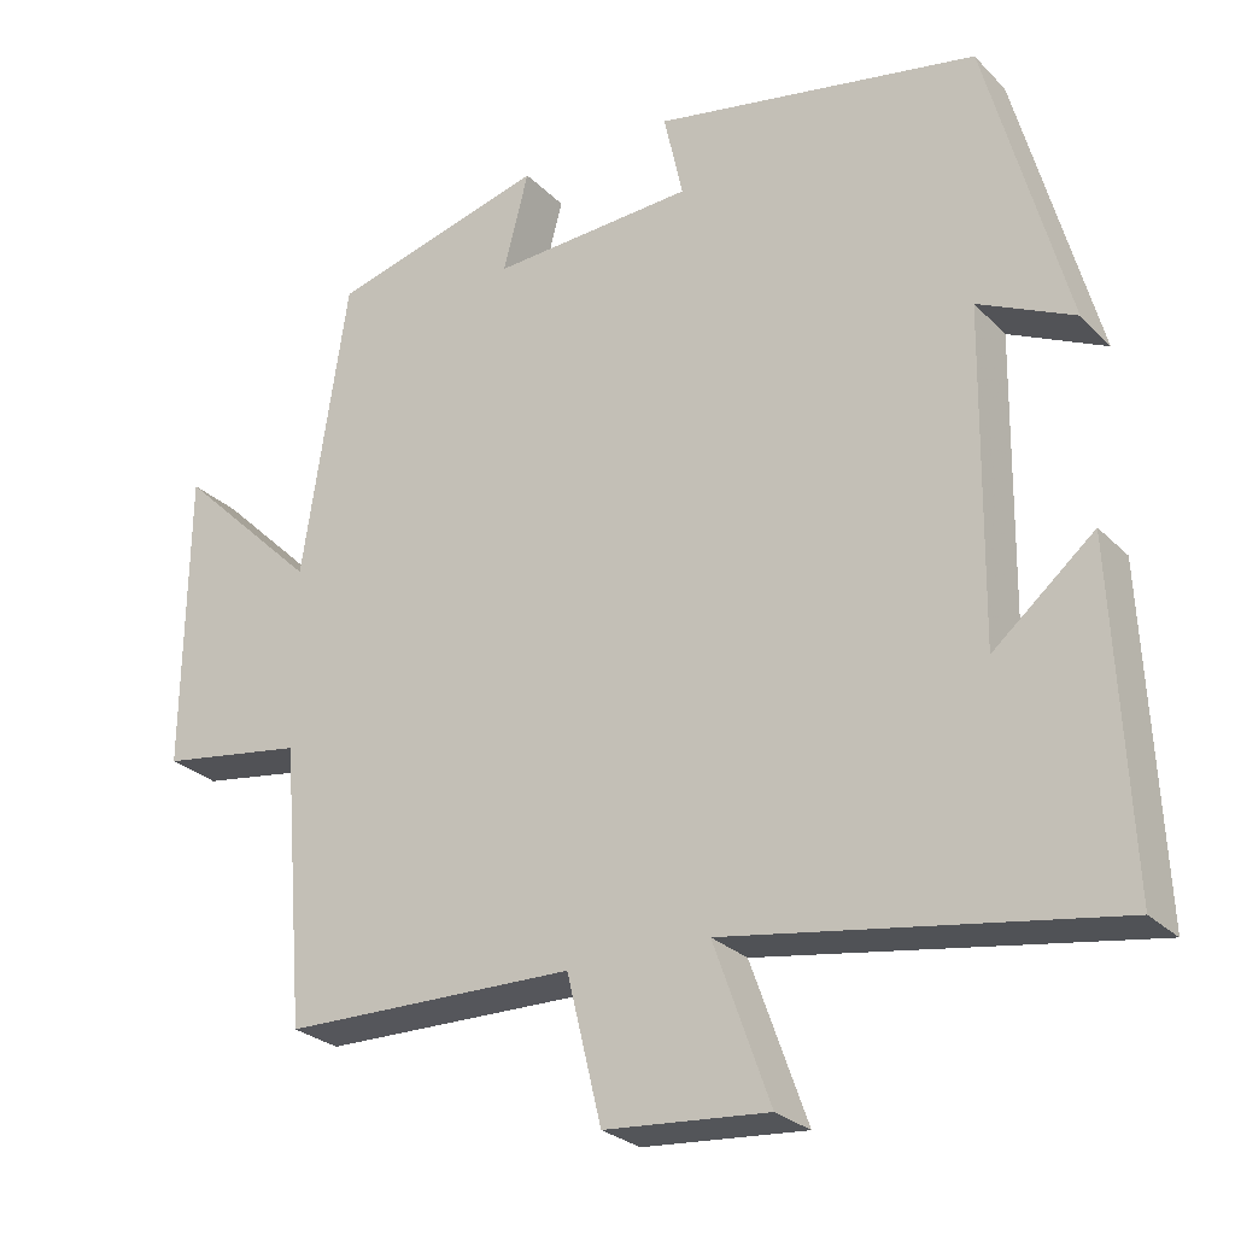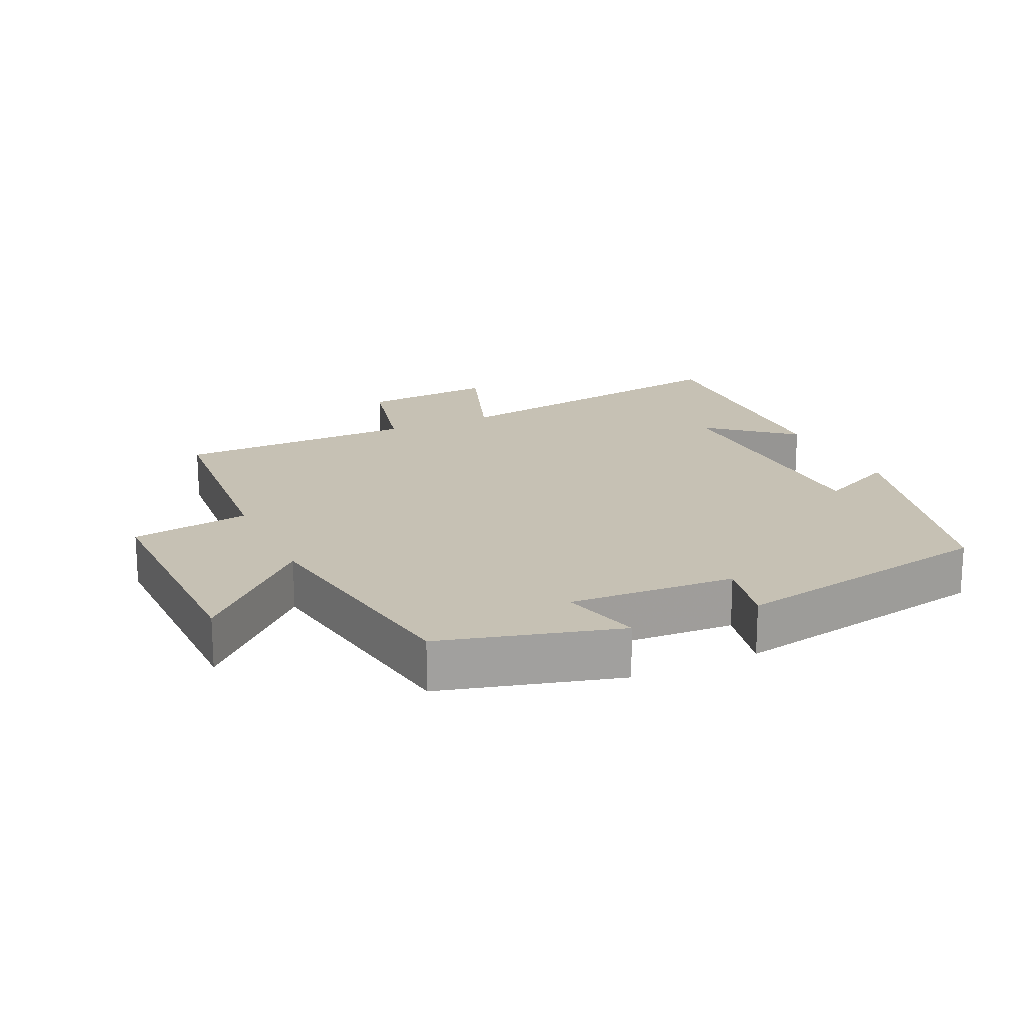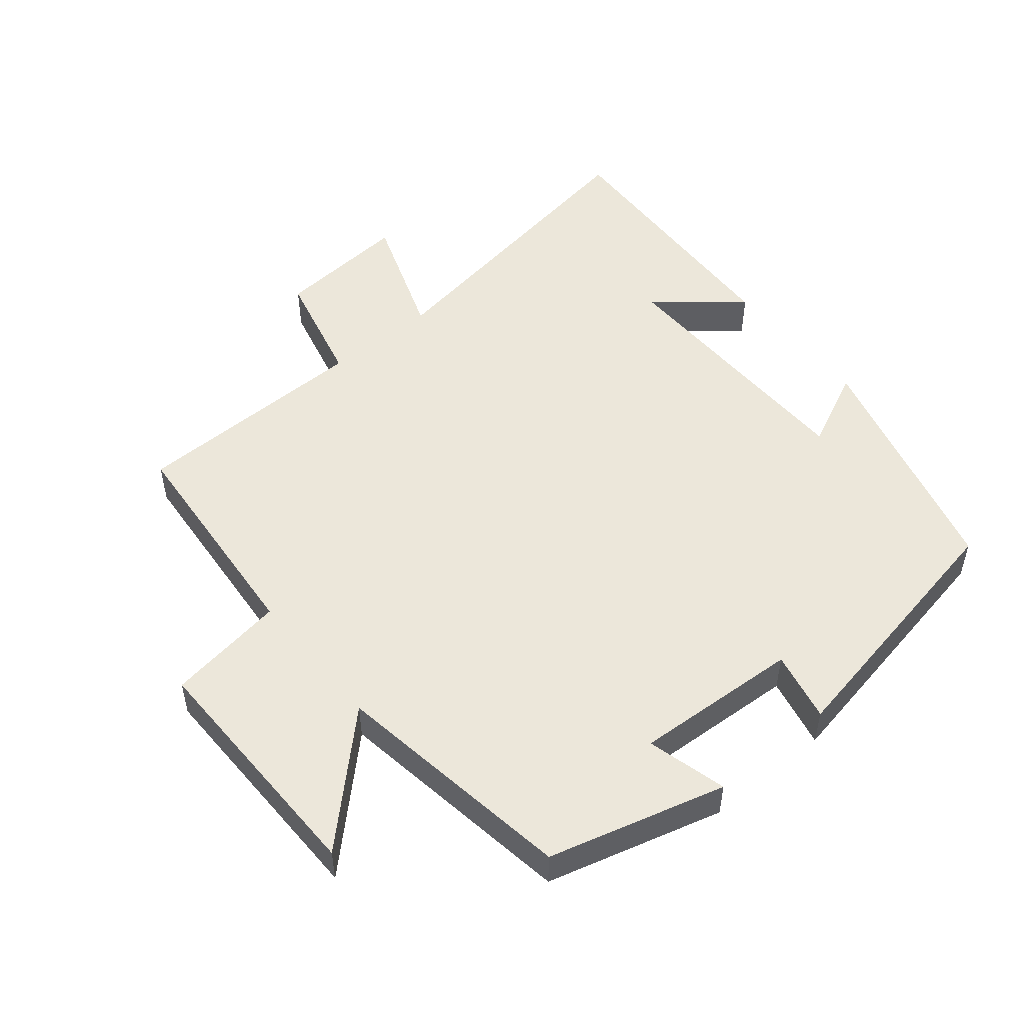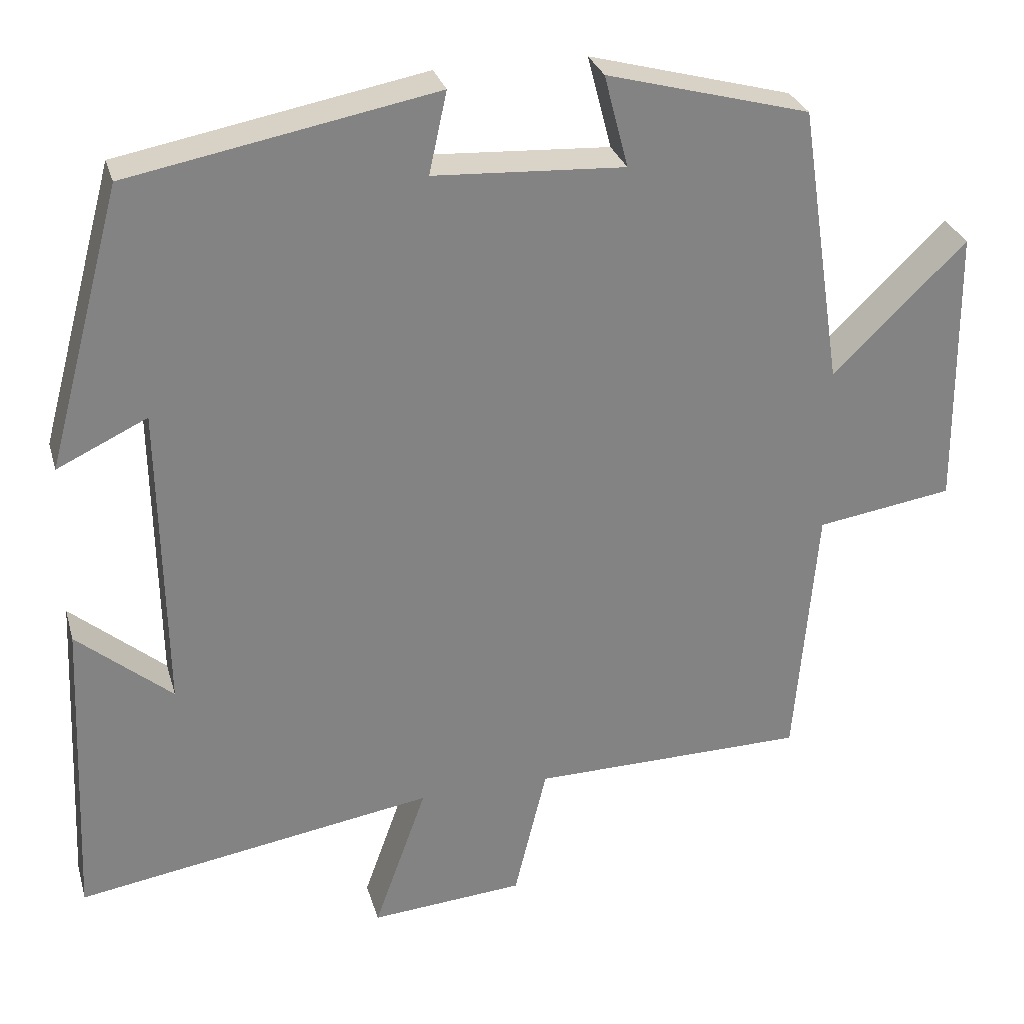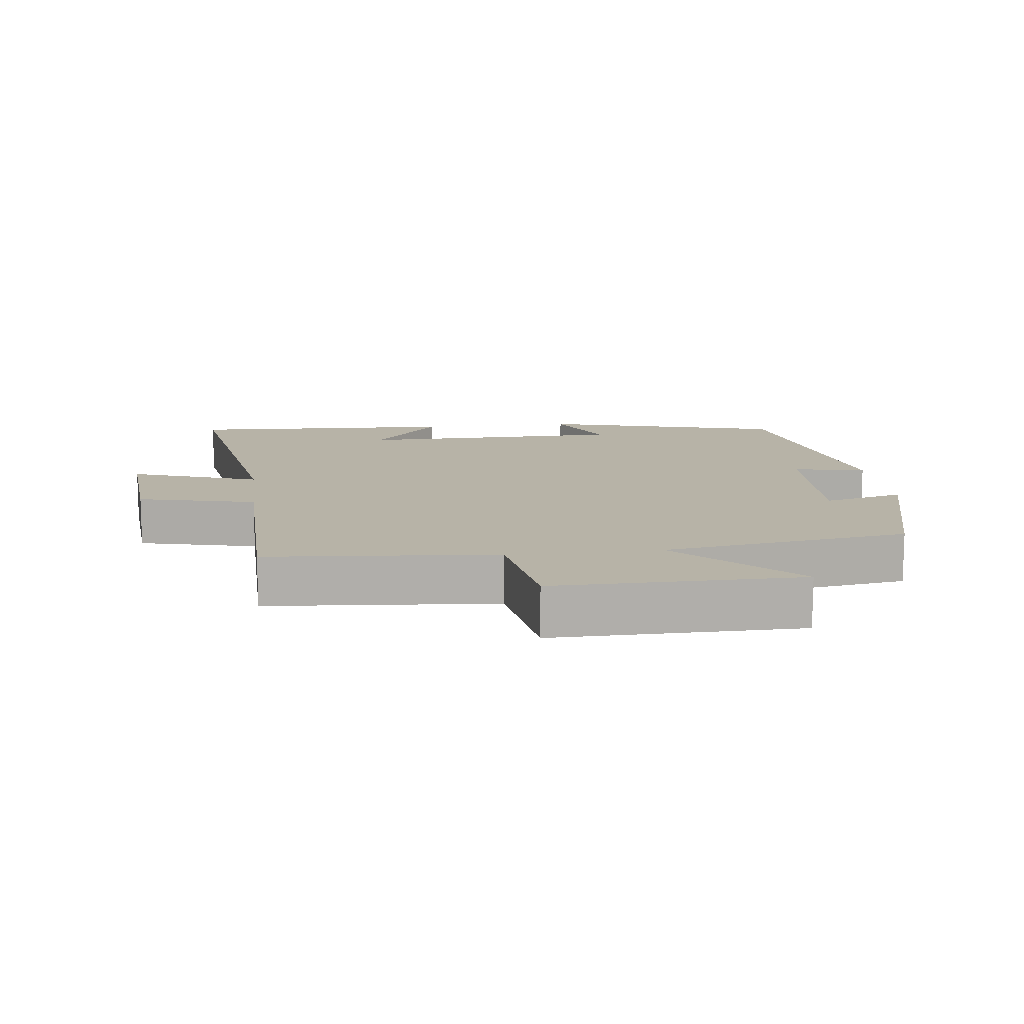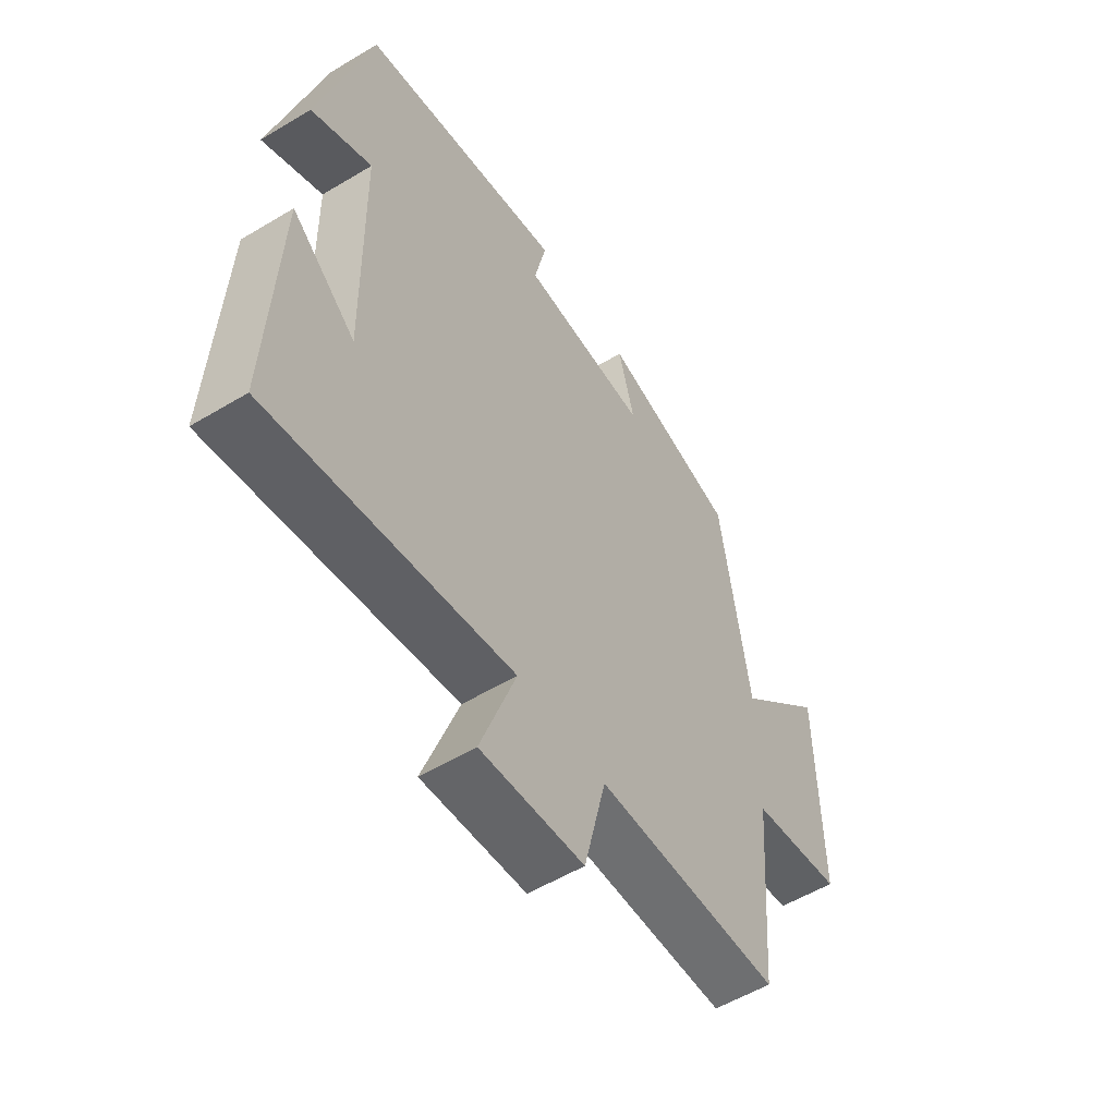
<metadata>
{"format":"obj","ext":"obj","renderer":"f3d","projection":"perspective","resolution":1024,"background":"white","views":[{"elev":-26.6,"azim":33.8,"up":"+Z"},{"elev":18.5,"azim":-25.0,"up":"+Y"},{"elev":51.2,"azim":-39.5,"up":"+Y"},{"elev":29.1,"azim":164.9,"up":"+Z"},{"elev":12.6,"azim":-96.9,"up":"+Y"},{"elev":-55.2,"azim":122.4,"up":"+Z"}]}
</metadata>
<code>
v -0.472 0.07 -0.495
v -0.5 0.07 -0.157
v -0.676 0.07 -0.13
v -0.672 0.07 0.234
v -0.5 0.07 0.067
v -0.445 0.07 0.429
v -0.183 0.07 0.5
v -0.214 0.07 0.381
v 0.032 0.07 0.395
v 0.009 0.07 0.5
v 0.403 0.07 0.426
v 0.5 0.07 0.066
v 0.384 0.07 0.121
v 0.378 0.07 -0.277
v 0.5 0.07 -0.174
v 0.518 0.07 -0.575
v 0.055 0.07 -0.5
v 0.123 0.07 -0.69
v -0.075 0.07 -0.674
v -0.117 0.07 -0.5
v -0.472 0 -0.495
v -0.5 0 -0.157
v -0.676 0 -0.13
v -0.672 0 0.234
v -0.5 0 0.067
v -0.445 0 0.429
v -0.183 0 0.5
v -0.214 0 0.381
v 0.032 0 0.395
v 0.009 0 0.5
v 0.403 0 0.426
v 0.5 0 0.066
v 0.384 0 0.121
v 0.378 0 -0.277
v 0.5 0 -0.174
v 0.518 0 -0.575
v 0.055 0 -0.5
v 0.123 0 -0.69
v -0.075 0 -0.674
v -0.117 0 -0.5
f 17 18 19 20
f 17 20 1 2
f 16 17 2
f 14 15 16
f 14 16 2
f 13 14 2 3
f 10 11 12 13
f 9 10 13
f 8 9 13 3
f 5 6 7 8
f 5 8 3
f 3 4 5
f 40 39 38 37
f 22 21 40 37
f 22 37 36
f 36 35 34
f 22 36 34
f 23 22 34 33
f 33 32 31 30
f 33 30 29
f 23 33 29 28
f 28 27 26 25
f 23 28 25
f 25 24 23
f 1 21 22 2
f 2 22 23 3
f 3 23 24 4
f 4 24 25 5
f 5 25 26 6
f 6 26 27 7
f 7 27 28 8
f 8 28 29 9
f 9 29 30 10
f 10 30 31 11
f 11 31 32 12
f 12 32 33 13
f 13 33 34 14
f 14 34 35 15
f 15 35 36 16
f 16 36 37 17
f 17 37 38 18
f 18 38 39 19
f 19 39 40 20
f 20 40 21 1

</code>
